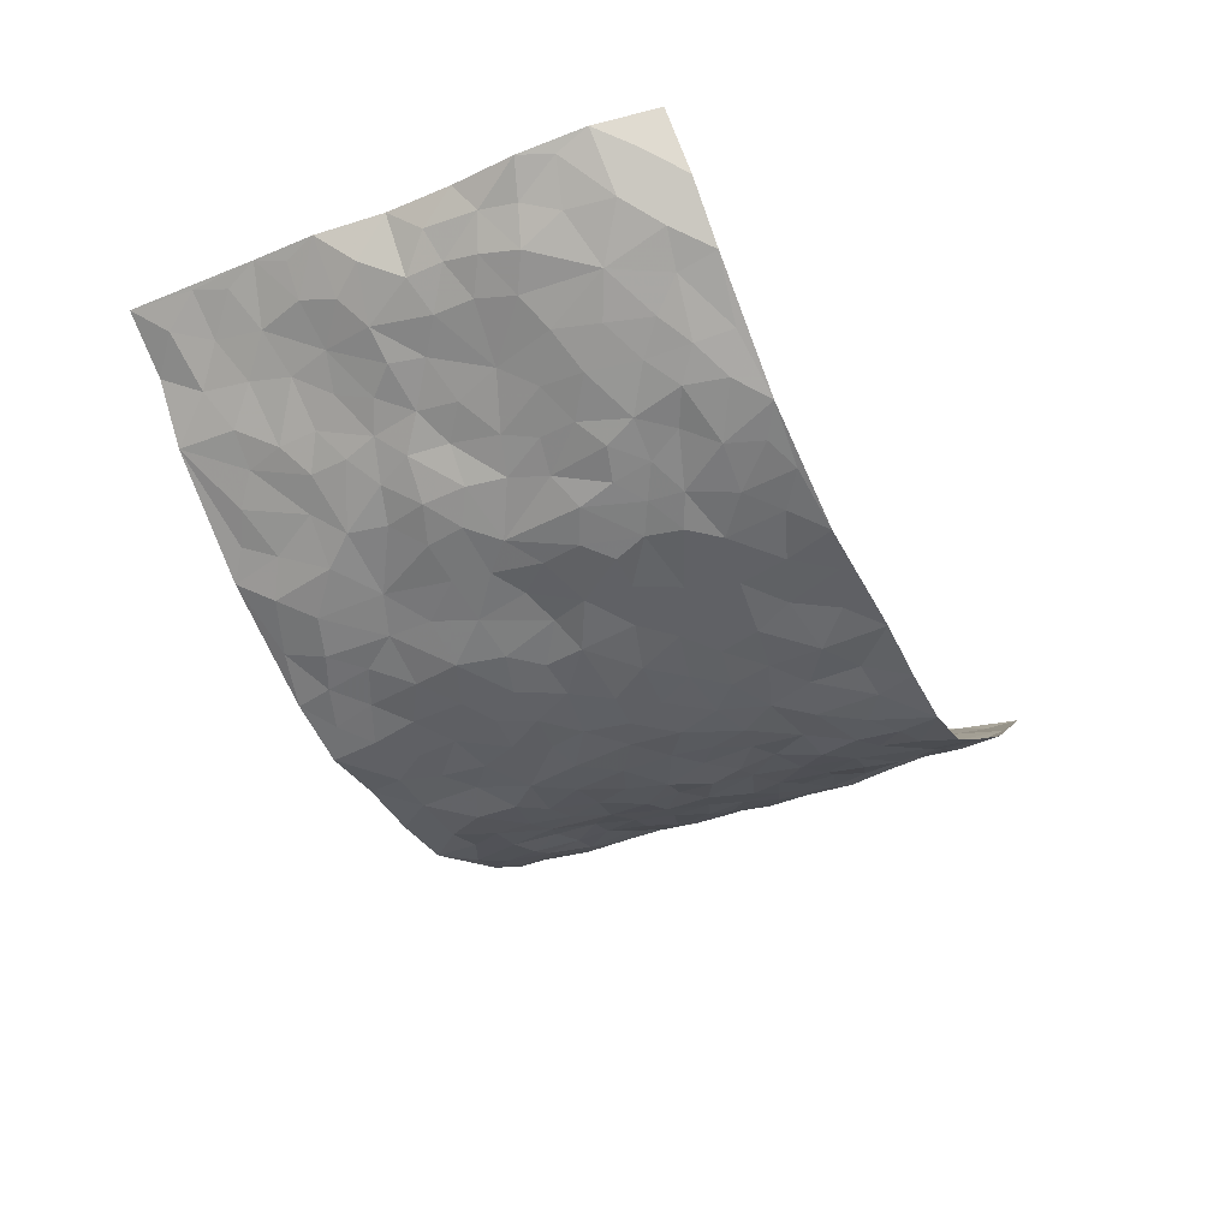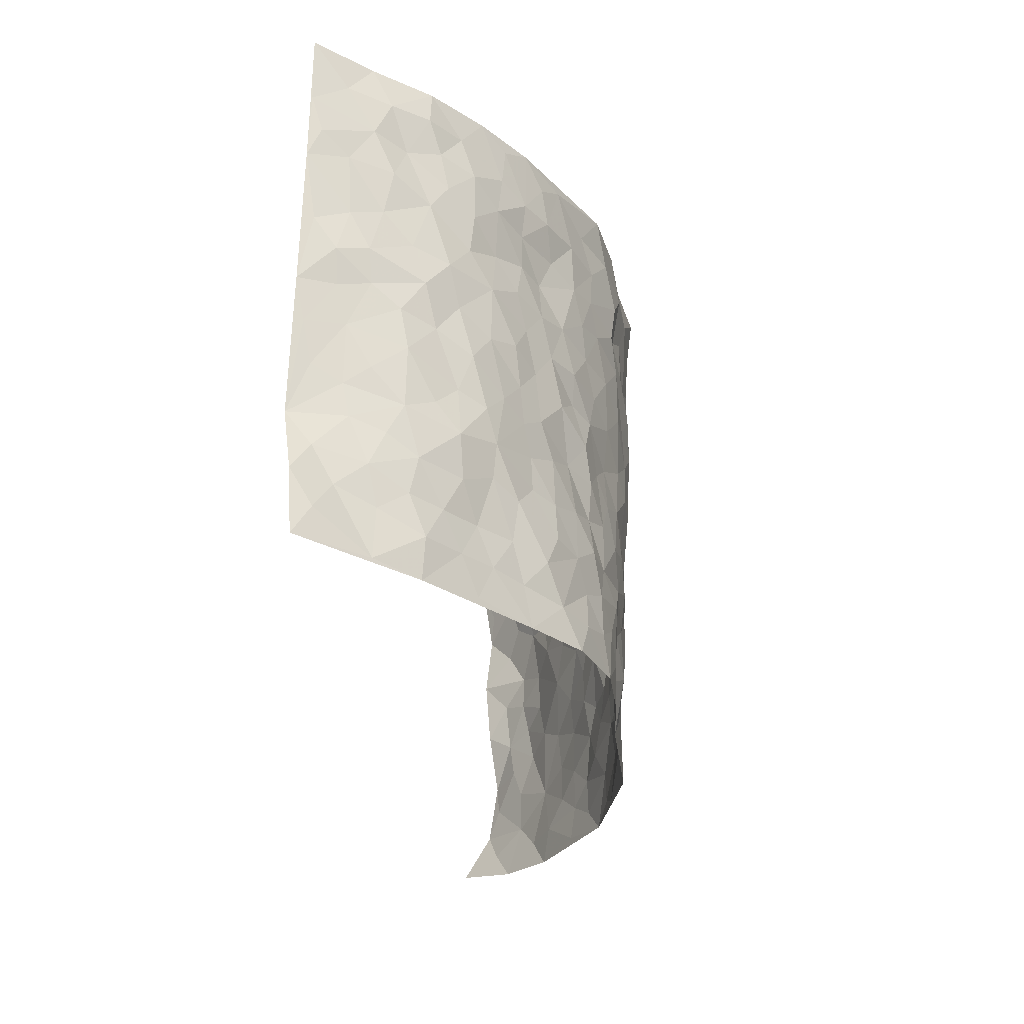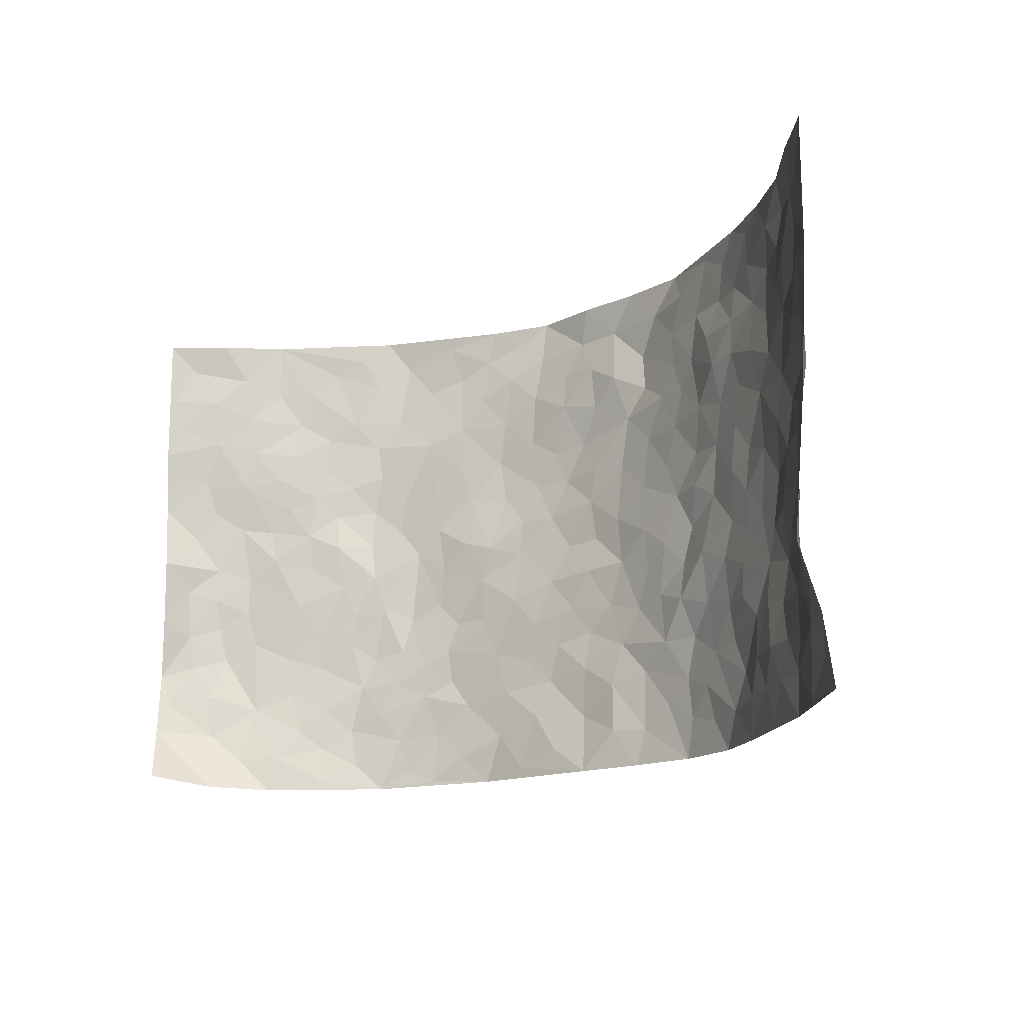
<metadata>
{"format":"obj","ext":"obj","renderer":"f3d","projection":"perspective","resolution":1024,"background":"white","views":[{"elev":-40.3,"azim":-64.1,"up":"+Z"},{"elev":-29.2,"azim":99.5,"up":"+Y"},{"elev":-15.8,"azim":42.1,"up":"+Y"}]}
</metadata>
<code>
v -0.8128 0.026 0.3129
v -0.8438 0.9976 0.2887
v 0.8586 0.005618 0.2695
v 0.8436 0.9995 0.2836
v -0.7353 0.3943 0.1307
v -0.8461 0.5007 0.2754
v -0.7871 0.3602 0.165
v 0.007382 0.002415 -0.1224
v -0.8733 0.254 0.2522
v -0.8293 0.3403 0.2145
v -0.6719 0.002789 0.1144
v -0.8617 0.1315 0.268
v -0.6668 0.2937 0.07899
v -0.7527 0.008269 0.2069
v -0.7754 0.2905 0.1526
v -0.4733 0.001419 -0.03068
v -0.8526 0.1922 0.245
v -0.2895 0.1676 -0.102
v -0.7207 0.3236 0.1181
v -0.7821 0.1216 0.1818
v -0.8101 0.07076 0.2425
v -0.7257 0.06485 0.145
v -0.6295 0.1274 0.06623
v -0.6672 0.07563 0.1027
v -0.7928 0.2094 0.1841
v -0.8214 0.2728 0.2055
v -0.7135 0.1777 0.1161
v -0.6503 0.2102 0.07011
v -0.787 0.49 0.1752
v -0.8543 0.3758 0.267
v -0.6642 0.9964 0.1221
v -0.5158 0.222 -0.0112
v 0.2654 0.1594 -0.134
v -0.8505 0.7477 0.2818
v -0.3623 0.3924 -0.08844
v -0.7041 0.7522 0.1477
v -0.7143 0.8299 0.1621
v -0.5483 0.4422 0.0193
v -0.5667 0.6049 0.02531
v -0.4647 0.9963 -0.02286
v -0.8421 0.6865 0.2567
v -0.6156 0.5622 0.06366
v -0.3788 0.7525 -0.06994
v -0.493 0.2796 -0.02738
v -0.4452 0.2249 -0.04294
v -0.4766 0.1617 -0.02559
v -0.4357 0.6353 -0.05351
v -0.3587 0.5585 -0.08154
v 0.1655 0.4731 -0.1323
v -0.33 0.2209 -0.09589
v -0.2097 0.6084 -0.1325
v -0.3662 0.6277 -0.0785
v -0.2945 0.05897 -0.08999
v -0.5869 0.7095 0.04367
v -0.3867 0.1941 -0.07123
v -0.7877 0.6191 0.1878
v -0.03532 0.347 -0.1412
v 0.06004 0.3387 -0.1502
v 0.2978 0.4515 -0.1153
v -0.09516 0.5491 -0.1505
v -0.1643 0.5541 -0.1369
v 0.09231 0.628 -0.1546
v -0.5968 0.3466 0.04073
v -0.6913 0.5747 0.1086
v -0.8281 0.8086 0.2644
v -0.5367 0.1289 -0.0001427
v -0.3568 0.01281 -0.07071
v -0.7331 0.4679 0.1312
v -0.5838 0.1726 0.03321
v -0.575 0.01856 0.04115
v -0.2398 0.003518 -0.1093
v -0.5822 0.08825 0.0333
v -0.5234 0.0528 -0.003644
v -0.4193 0.03716 -0.05445
v -0.4393 0.1037 -0.05039
v -0.7966 0.6866 0.2086
v -0.8414 0.8727 0.2796
v -0.6798 0.5098 0.1046
v 0.00115 0.9946 -0.1537
v -0.7242 0.675 0.1558
v -0.5363 0.315 0.002705
v -0.4894 0.4605 -0.01743
v 0.006687 0.5689 -0.156
v -0.04903 0.4803 -0.1531
v 0.005199 0.4184 -0.1443
v -0.1187 0.1286 -0.1213
v -0.5396 0.669 0.009655
v -0.8227 0.5632 0.2139
v -0.6663 0.6905 0.1137
v -0.4373 0.2964 -0.05288
v -0.599 0.2679 0.03476
v -0.4806 0.687 -0.02474
v -0.172 0.4832 -0.1334
v -0.2591 0.4349 -0.1104
v -0.6024 0.6483 0.05667
v -0.005453 0.1165 -0.1407
v -0.4055 0.5094 -0.06687
v -0.338 0.2878 -0.09007
v -0.236 0.5023 -0.111
v -0.1774 0.3812 -0.1218
v -0.8641 0.6244 0.2653
v -0.651 0.6226 0.08936
v -0.7446 0.5814 0.1463
v -0.3556 0.1101 -0.08157
v -0.5002 0.5322 -0.01767
v -0.6347 0.4062 0.07526
v -0.1268 0.3231 -0.129
v -0.1457 0.2489 -0.1264
v -0.4995 0.6106 -0.02398
v 0.1096 0.727 -0.1557
v 1.833e-05 0.2145 -0.1386
v -0.06984 0.2724 -0.1384
v 0.007396 0.2873 -0.1486
v -0.421 0.363 -0.0656
v -0.1922 0.1842 -0.1156
v -0.61 0.4878 0.05838
v -0.5291 0.3809 0.00295
v -0.4718 0.3908 -0.02783
v -0.3009 0.5228 -0.09337
v -0.2552 0.3497 -0.1088
v -0.3491 0.4662 -0.08771
v -0.2226 0.2709 -0.1154
v -0.08919 0.4096 -0.14
v -0.5565 0.5313 0.03035
v -0.08855 0.1977 -0.1353
v -0.2081 0.09486 -0.111
v -0.3894 0.2578 -0.06854
v -0.828 0.4396 0.2238
v -0.7886 0.4228 0.1773
v 0.09401 0.4218 -0.1472
v 0.2115 0.2382 -0.1327
v 0.08308 0.5151 -0.15
v 0.02034 0.4857 -0.1563
v 0.1679 0.3928 -0.138
v 0.7209 0.4975 0.141
v 0.2205 0.4336 -0.1251
v 0.2658 0.3138 -0.1142
v 0.16 0.5658 -0.1405
v 0.1242 0.9958 -0.1547
v -0.2885 0.6176 -0.107
v 0.4136 0.8789 -0.06566
v 0.4714 0.9983 -0.03376
v -0.2127 0.7794 -0.1342
v -0.05691 0.8615 -0.1558
v -0.3183 0.3477 -0.1009
v -0.446 0.5649 -0.04944
v -0.06749 0.05377 -0.1211
v -0.1519 0.02355 -0.1144
v 0.1295 0.003583 -0.1394
v 0.01521 0.8574 -0.1532
v -0.01613 0.6974 -0.1625
v 0.4191 0.1982 -0.07871
v 0.3403 0.2912 -0.1008
v 0.5639 0.5268 0.0149
v 0.5062 0.5473 -0.01974
v 0.4504 0.1365 -0.06494
v 0.5061 0.2287 -0.02443
v 0.4068 0.3625 -0.06983
v 0.02269 0.6384 -0.1545
v -0.05938 0.6249 -0.1589
v -0.1461 0.7277 -0.1476
v -0.08627 0.6907 -0.1562
v -0.05867 0.7888 -0.1487
v -0.1365 0.6308 -0.1488
v 0.02244 0.7722 -0.1544
v 0.2482 0.9958 -0.1415
v -0.01739 0.9234 -0.163
v -0.265 0.8448 -0.1157
v -0.1965 0.8787 -0.1339
v -0.3091 0.7791 -0.09924
v -0.2424 0.9966 -0.1297
v -0.2277 0.6939 -0.1342
v -0.311 0.6983 -0.09802
v -0.1389 0.8277 -0.1483
v -0.1228 0.9956 -0.1662
v 0.2167 0.7442 -0.1323
v 0.1731 0.6653 -0.1413
v 0.3228 0.5946 -0.0996
v 0.2598 0.5225 -0.1189
v 0.2622 0.6647 -0.1143
v 0.4058 0.7439 -0.04683
v 0.3464 0.6828 -0.08202
v 0.2819 0.7321 -0.1114
v 0.07009 0.9259 -0.162
v 0.0808 0.8208 -0.147
v 0.1476 0.8549 -0.1608
v 0.2489 0.8717 -0.1281
v 0.3162 0.7926 -0.1012
v 0.2303 0.5946 -0.1248
v -0.7725 0.8657 0.222
v -0.6294 0.8153 0.07986
v -0.7699 0.774 0.2053
v -0.7435 0.9944 0.2161
v -0.8045 0.9385 0.2462
v -0.7193 0.9186 0.1735
v -0.6676 0.8837 0.115
v -0.564 0.9279 0.03925
v -0.6099 0.8845 0.07304
v -0.6309 0.7448 0.08582
v -0.5273 0.8125 0.0122
v -0.5812 0.7799 0.04291
v -0.4848 0.899 -0.01351
v -0.3841 0.8768 -0.08108
v -0.5107 0.9581 0.009634
v -0.4511 0.8146 -0.04708
v -0.4291 0.9353 -0.05504
v -0.3366 0.9715 -0.09098
v -0.4916 0.7592 -0.02227
v -0.3167 0.8998 -0.1078
v -0.2563 0.9287 -0.1256
v 0.158 0.7822 -0.1534
v 0.2527 0.8028 -0.125
v 0.1902 0.931 -0.1494
v 0.3791 0.8119 -0.06611
v 0.332 0.8798 -0.09971
v 0.3725 0.9813 -0.08071
v 0.2845 0.9364 -0.1127
v 0.4291 0.9475 -0.05791
v 0.3749 0.4938 -0.08295
v 0.3203 0.5285 -0.09489
v 0.466 0.6042 -0.03216
v 0.4184 0.6646 -0.054
v 0.3961 0.5881 -0.0674
v 0.3543 0.1919 -0.1042
v 0.4677 0.3353 -0.03993
v 0.4454 0.5226 -0.04524
v 0.3407 0.3888 -0.08705
v -0.1235 0.9124 -0.1558
v -0.1829 0.9557 -0.1472
v 0.3232 0.1349 -0.1148
v 0.5752 0.01629 0.03066
v 0.203 0.3333 -0.1331
v 0.2724 0.3849 -0.1204
v 0.5569 0.249 0.01091
v 0.6732 0.998 0.1071
v 0.8174 0.2507 0.3025
v 0.47 0.8121 -0.02493
v 0.6659 0.4882 0.09139
v 0.4665 0.7469 -0.02444
v 0.8344 0.4998 0.2922
v 0.6333 0.2955 0.05268
v 0.4918 0.4682 -0.02515
v 0.7089 0.3122 0.1318
v 0.5406 0.416 -0.004834
v 0.4751 0.003487 -0.04193
v 0.09315 0.2518 -0.1458
v 0.4863 0.07862 -0.02969
v 0.1375 0.3188 -0.1471
v 0.4113 0.2681 -0.07389
v 0.7633 0.2662 0.2115
v 0.6097 0.4628 0.0375
v 0.547 0.08391 0.01166
v 0.4381 0.4264 -0.05361
v 0.5813 0.3725 0.01778
v 0.2903 0.2347 -0.1256
v 0.4649 0.2724 -0.04201
v 0.2711 0.08051 -0.1366
v 0.372 0.004228 -0.1108
v 0.2528 0.004157 -0.1442
v 0.2073 0.1162 -0.1439
v 0.07256 0.1699 -0.1377
v 0.1494 0.1903 -0.1474
v 0.5744 0.1494 0.03435
v 0.7113 0.4237 0.1291
v 0.6877 0.2226 0.1105
v 0.6077 0.08249 0.0533
v 0.6276 0.3858 0.05932
v 0.6667 0.3407 0.08919
v 0.7689 0.3269 0.2227
v 0.6903 0.5684 0.106
v 0.6415 0.1472 0.07792
v 0.6971 0.1517 0.123
v 0.7471 0.3682 0.182
v 0.8015 0.3498 0.2693
v 0.7737 0.439 0.2204
v 0.5597 0.3138 0.004358
v 0.7345 0.1081 0.1667
v 0.3372 0.06543 -0.1182
v 0.4092 0.07058 -0.08487
v 0.07766 0.07871 -0.1309
v 0.1488 0.07379 -0.1439
v 0.8446 0.75 0.2849
v 0.676 0.08106 0.0985
v 0.6164 0.2171 0.05078
v 0.8183 0.4246 0.2809
v 0.7909 0.5093 0.2342
v 0.7266 0.2518 0.157
v 0.5107 0.1499 -0.01497
v 0.6752 0.003434 0.1033
v 0.4874 0.3944 -0.03085
v 0.8264 0.0678 0.2459
v 0.8458 0.13 0.281
v 0.7495 0.1822 0.1794
v 0.7874 0.1268 0.2252
v 0.7465 0.01189 0.1681
v 0.8079 0.1906 0.2581
v 0.6243 0.5563 0.06028
v 0.6474 0.6335 0.07344
v 0.5577 0.6365 0.01391
v 0.7392 0.6919 0.173
v 0.5956 0.772 0.04028
v 0.8276 0.6248 0.2704
v 0.7001 0.6423 0.1286
v 0.7665 0.5954 0.1876
v 0.6761 0.7447 0.1045
v 0.7548 0.5311 0.1852
v 0.806 0.5736 0.2351
v 0.7873 0.6596 0.2191
v 0.6023 0.693 0.04685
v 0.5354 0.7241 0.01234
v 0.489 0.6749 -0.01966
v 0.7629 0.8523 0.1887
v 0.6584 0.8713 0.09147
v 0.7348 0.7772 0.1576
v 0.7886 0.7782 0.2253
v 0.7053 0.8443 0.1427
v 0.8422 0.8747 0.282
v 0.6451 0.8031 0.07929
v 0.8294 0.8117 0.265
v 0.6841 0.9314 0.1072
v 0.7553 0.9984 0.1979
v 0.5761 0.9982 0.03164
v 0.74 0.926 0.1646
v 0.796 0.9283 0.2313
v 0.616 0.9343 0.06278
v 0.5298 0.9014 0.001856
v 0.474 0.881 -0.0328
v 0.525 0.9696 -0.003186
v 0.5425 0.8219 0.007062
v 0.6007 0.8611 0.04062
f 29 6 128
f 12 21 20
f 26 10 9
f 55 45 46
f 27 19 15
f 26 9 17
f 101 6 88
f 12 1 21
f 7 15 19
f 125 86 96
f 84 123 85
f 129 29 128
f 25 27 15
f 12 20 17
f 73 75 66
f 22 14 11
f 26 17 25
f 9 12 17
f 25 15 26
f 5 129 7
f 52 146 48
f 55 18 50
f 7 19 5
f 20 27 25
f 124 82 105
f 41 76 34
f 20 14 22
f 14 20 21
f 14 21 1
f 24 22 11
f 24 27 22
f 72 66 69
f 69 32 91
f 70 24 11
f 24 23 27
f 17 20 25
f 27 20 22
f 10 15 7
f 10 26 15
f 23 28 27
f 27 13 19
f 28 23 69
f 13 27 28
f 119 121 94
f 10 7 129
f 6 30 128
f 9 10 30
f 36 192 80
f 80 102 89
f 118 81 44
f 64 103 78
f 115 126 86
f 45 32 46
f 91 63 13
f 129 68 29
f 95 87 54
f 95 54 199
f 202 40 204
f 82 97 105
f 29 88 6
f 18 55 104
f 148 126 71
f 38 82 124
f 50 18 122
f 117 82 38
f 5 19 106
f 82 117 118
f 80 64 102
f 127 45 55
f 194 77 190
f 98 35 114
f 39 124 105
f 127 50 98
f 106 19 13
f 66 75 46
f 39 95 42
f 63 117 38
f 95 89 102
f 101 56 76
f 51 140 99
f 18 53 126
f 62 83 132
f 45 127 90
f 112 113 57
f 103 29 68
f 130 85 58
f 109 39 105
f 35 94 121
f 113 246 58
f 151 165 163
f 120 100 94
f 114 127 98
f 192 190 65
f 95 39 87
f 36 191 37
f 67 104 74
f 56 101 88
f 13 63 106
f 192 34 76
f 268 241 243
f 108 115 125
f 93 84 60
f 133 84 85
f 156 288 157
f 101 76 41
f 80 103 64
f 105 97 146
f 99 61 51
f 92 109 47
f 125 96 111
f 158 227 153
f 75 104 55
f 69 66 32
f 81 91 32
f 106 78 68
f 42 64 78
f 77 34 65
f 24 70 72
f 75 73 16
f 16 71 67
f 2 34 77
f 13 28 91
f 103 56 88
f 56 80 76
f 72 69 23
f 11 16 70
f 16 73 70
f 16 67 74
f 115 18 126
f 24 72 23
f 73 72 70
f 16 74 75
f 72 73 66
f 32 45 44
f 84 83 60
f 66 46 32
f 78 106 116
f 117 63 81
f 67 53 104
f 103 68 78
f 69 91 28
f 36 80 89
f 106 38 116
f 106 68 5
f 81 118 117
f 62 132 138
f 32 44 81
f 53 67 71
f 57 58 85
f 123 100 107
f 93 60 61
f 33 230 224
f 8 96 147
f 132 133 130
f 140 48 119
f 93 100 123
f 122 98 50
f 164 60 160
f 53 71 126
f 125 112 108
f 193 194 195
f 75 55 46
f 63 91 81
f 56 103 80
f 196 198 31
f 18 104 53
f 121 48 97
f 38 106 63
f 118 97 82
f 97 35 121
f 51 172 140
f 130 134 49
f 87 39 109
f 288 252 263
f 97 114 35
f 47 43 92
f 57 113 58
f 248 130 58
f 34 101 41
f 114 90 127
f 116 124 42
f 145 94 35
f 118 114 97
f 167 79 175
f 98 145 35
f 85 123 57
f 43 47 52
f 199 36 89
f 42 78 116
f 159 83 62
f 88 29 103
f 74 104 75
f 118 44 90
f 173 140 172
f 42 95 102
f 190 192 37
f 65 190 77
f 89 95 199
f 125 111 112
f 92 87 109
f 18 115 122
f 177 180 176
f 112 57 107
f 109 105 146
f 93 94 100
f 285 286 275
f 96 86 147
f 137 232 131
f 57 123 107
f 87 92 208
f 49 134 136
f 132 130 49
f 161 164 162
f 50 127 55
f 122 108 107
f 122 107 100
f 48 140 52
f 118 90 114
f 99 119 94
f 123 84 93
f 36 37 192
f 48 121 119
f 120 122 100
f 39 42 124
f 38 124 116
f 248 58 246
f 44 45 90
f 98 122 120
f 146 52 47
f 94 93 99
f 168 209 170
f 212 183 188
f 202 197 200
f 42 102 64
f 107 108 112
f 99 93 61
f 8 280 96
f 112 111 113
f 125 115 86
f 115 108 122
f 128 30 10
f 5 68 129
f 10 129 128
f 132 49 138
f 83 84 133
f 130 133 85
f 83 133 132
f 248 134 130
f 156 152 224
f 151 110 165
f 212 186 211
f 153 224 249
f 254 251 244
f 246 261 262
f 225 158 249
f 49 136 179
f 185 184 150
f 214 188 181
f 181 188 182
f 161 163 174
f 143 170 172
f 110 211 185
f 184 79 167
f 174 228 169
f 62 110 159
f 163 150 144
f 210 169 229
f 170 143 168
f 176 211 110
f 98 120 145
f 94 145 120
f 48 146 97
f 109 146 47
f 148 86 126
f 147 86 148
f 71 8 148
f 8 147 148
f 244 276 254
f 232 136 134
f 174 143 161
f 60 83 160
f 163 162 151
f 159 160 83
f 261 281 262
f 259 281 149
f 219 220 59
f 246 113 111
f 33 255 131
f 157 256 152
f 137 255 153
f 230 278 279
f 262 260 33
f 154 155 242
f 131 255 137
f 248 131 232
f 281 280 149
f 259 258 278
f 220 179 59
f 159 151 160
f 162 160 151
f 164 61 60
f 228 174 144
f 144 174 163
f 159 110 151
f 161 172 164
f 186 184 185
f 161 162 163
f 61 164 51
f 160 162 164
f 187 217 213
f 150 163 165
f 205 202 200
f 79 184 139
f 170 43 173
f 174 169 143
f 161 143 172
f 167 144 150
f 176 180 183
f 172 170 173
f 223 226 221
f 185 150 165
f 99 140 119
f 207 206 203
f 172 51 164
f 43 52 173
f 173 52 140
f 167 175 228
f 228 229 169
f 210 168 169
f 177 110 62
f 189 138 179
f 62 138 177
f 136 232 233
f 181 182 222
f 150 184 167
f 178 180 189
f 49 179 138
f 177 138 189
f 180 178 182
f 178 179 220
f 307 308 304
f 222 223 221
f 215 187 188
f 176 183 212
f 187 213 186
f 214 215 188
f 185 211 186
f 237 181 239
f 182 188 183
f 110 185 165
f 216 215 141
f 211 176 212
f 182 183 180
f 176 110 177
f 213 184 186
f 178 189 179
f 177 189 180
f 195 190 37
f 197 198 200
f 195 194 190
f 34 192 65
f 80 192 76
f 37 196 195
f 194 2 77
f 193 2 194
f 196 37 191
f 31 193 195
f 198 196 191
f 31 195 196
f 199 201 191
f 197 204 31
f 198 191 201
f 31 198 197
f 201 199 54
f 36 199 191
f 54 208 201
f 208 43 205
f 208 54 87
f 198 201 200
f 206 205 203
f 43 170 203
f 210 207 209
f 40 202 206
f 31 204 40
f 197 202 204
f 208 205 200
f 43 203 205
f 205 206 202
f 203 209 207
f 171 40 207
f 40 206 207
f 208 200 201
f 43 208 92
f 170 209 203
f 168 143 169
f 207 210 171
f 168 210 209
f 188 187 212
f 212 187 186
f 166 139 213
f 184 213 139
f 237 214 181
f 215 214 141
f 216 141 218
f 213 217 166
f 142 166 216
f 217 216 166
f 187 215 217
f 216 217 215
f 237 141 214
f 142 216 218
f 223 222 182
f 179 136 59
f 223 220 219
f 267 238 251
f 237 327 141
f 223 182 178
f 158 290 253
f 220 223 178
f 59 233 227
f 233 59 136
f 248 246 131
f 153 249 158
f 251 254 267
f 223 219 226
f 111 261 246
f 297 251 238
f 276 256 157
f 167 228 144
f 229 228 175
f 175 171 229
f 229 171 210
f 260 257 33
f 265 271 272
f 266 289 283
f 269 243 250
f 249 224 152
f 266 283 271
f 227 233 137
f 253 227 158
f 325 313 320
f 135 264 275
f 310 329 239
f 270 298 297
f 249 256 225
f 275 273 269
f 311 222 221
f 155 154 299
f 234 276 157
f 310 311 299
f 222 239 181
f 221 226 155
f 266 263 252
f 242 290 244
f 264 273 275
f 273 264 243
f 242 244 154
f 276 290 225
f 288 234 157
f 240 282 302
f 275 286 306
f 225 290 158
f 234 263 284
f 241 254 276
f 233 232 137
f 137 153 227
f 264 135 238
f 244 251 154
f 260 259 257
f 227 253 219
f 33 224 255
f 154 297 299
f 240 302 307
f 297 154 251
f 264 268 243
f 253 226 219
f 271 284 263
f 277 294 293
f 290 242 253
f 241 234 284
f 59 227 219
f 242 155 226
f 252 245 231
f 157 152 156
f 257 230 33
f 152 256 249
f 278 230 257
f 262 33 131
f 224 153 255
f 259 278 257
f 134 248 232
f 230 279 224
f 96 261 111
f 261 96 280
f 280 281 261
f 246 262 131
f 252 247 245
f 268 267 241
f 283 277 272
f 288 247 252
f 275 274 285
f 295 291 294
f 267 268 264
f 263 234 288
f 309 310 299
f 290 276 244
f 283 272 271
f 267 254 241
f 265 243 241
f 236 240 285
f 297 238 270
f 303 305 298
f 241 276 234
f 221 155 299
f 272 277 293
f 250 243 287
f 286 285 240
f 284 271 265
f 271 263 266
f 295 3 291
f 225 256 276
f 241 284 265
f 289 266 231
f 3 292 291
f 321 235 323
f 293 294 296
f 279 278 258
f 245 279 258
f 279 156 224
f 260 281 259
f 280 8 149
f 262 281 260
f 231 266 252
f 267 264 238
f 306 304 270
f 283 289 295
f 243 269 273
f 236 269 250
f 294 292 296
f 274 236 285
f 269 274 275
f 250 287 293
f 245 289 231
f 236 274 269
f 156 279 247
f 242 226 253
f 247 279 245
f 243 265 287
f 288 156 247
f 265 272 293
f 296 292 236
f 293 287 265
f 295 294 277
f 277 283 295
f 236 250 296
f 289 3 295
f 292 294 291
f 293 296 250
f 300 304 308
f 325 320 235
f 329 330 326
f 270 304 303
f 270 303 298
f 309 305 301
f 135 306 270
f 299 297 298
f 298 309 299
f 238 135 270
f 300 314 305
f 303 300 305
f 304 306 307
f 300 303 304
f 282 319 315
f 322 325 235
f 275 306 135
f 307 306 286
f 240 307 286
f 308 307 302
f 302 282 308
f 308 282 315
f 305 309 298
f 310 309 301
f 310 301 329
f 310 239 311
f 222 311 239
f 299 311 221
f 319 312 315
f 312 323 316
f 301 305 318
f 305 314 316
f 300 308 315
f 316 314 312
f 312 314 315
f 315 314 300
f 323 312 324
f 316 313 318
f 282 4 317
f 330 313 325
f 4 321 324
f 235 320 323
f 282 317 319
f 312 319 317
f 326 325 322
f 316 320 313
f 316 318 305
f 142 218 327
f 327 218 141
f 316 323 320
f 324 312 317
f 4 324 317
f 321 323 324
f 318 313 330
f 328 326 322
f 326 327 329
f 329 327 237
f 326 328 327
f 322 142 328
f 327 328 142
f 329 237 239
f 301 318 330
f 326 330 325
f 330 329 301

</code>
